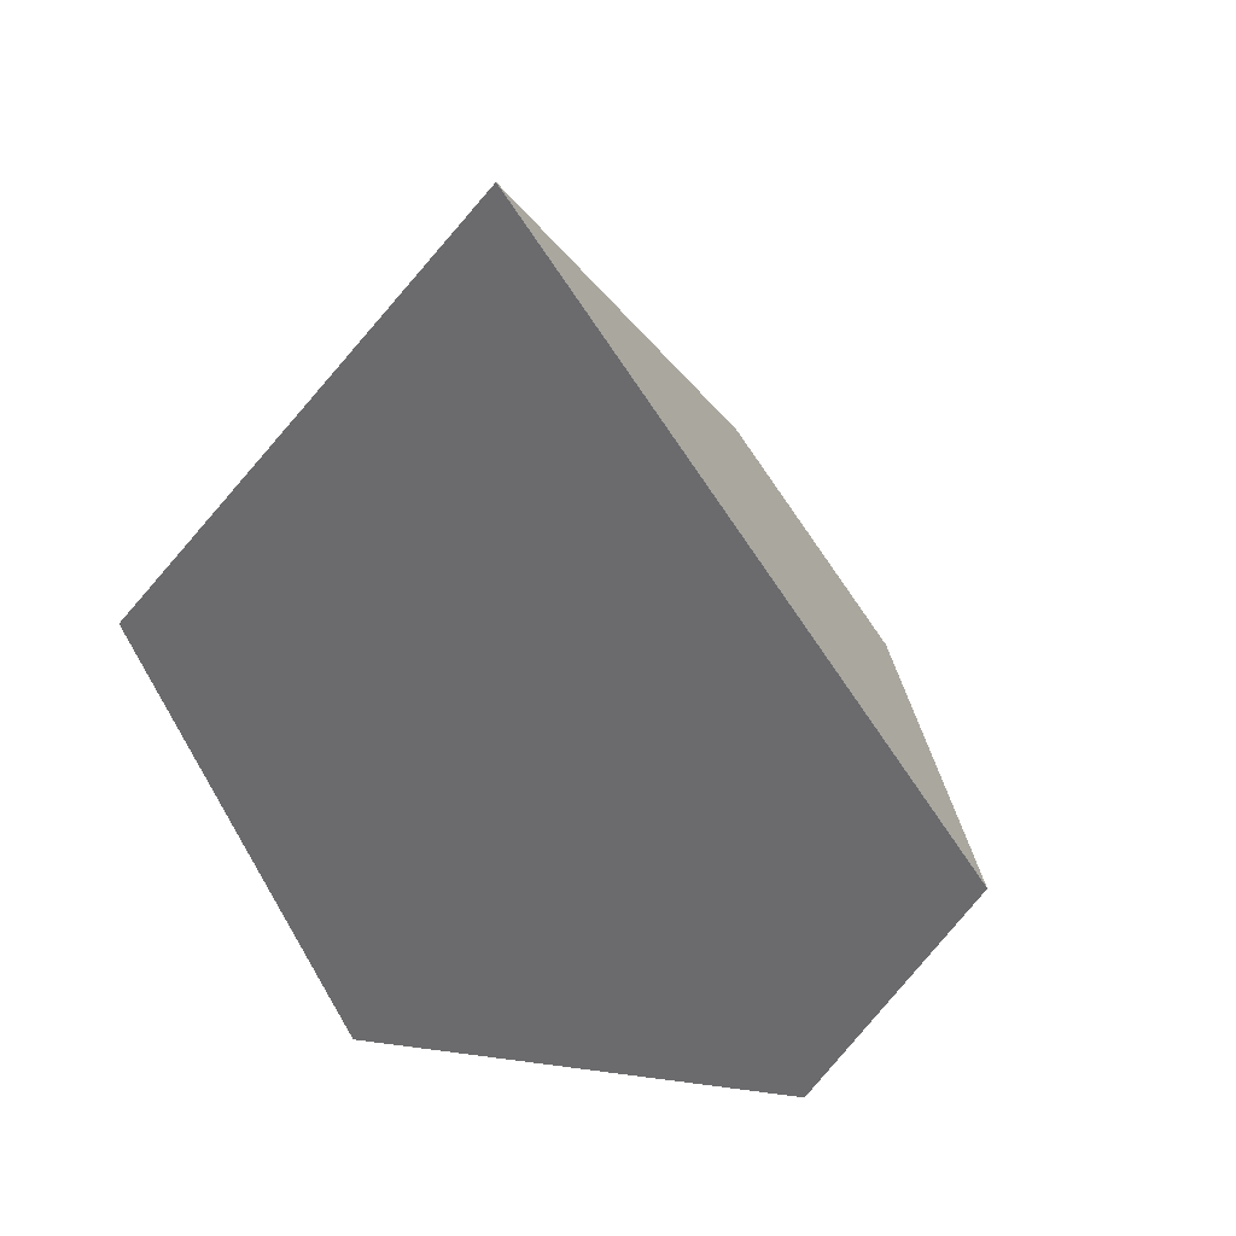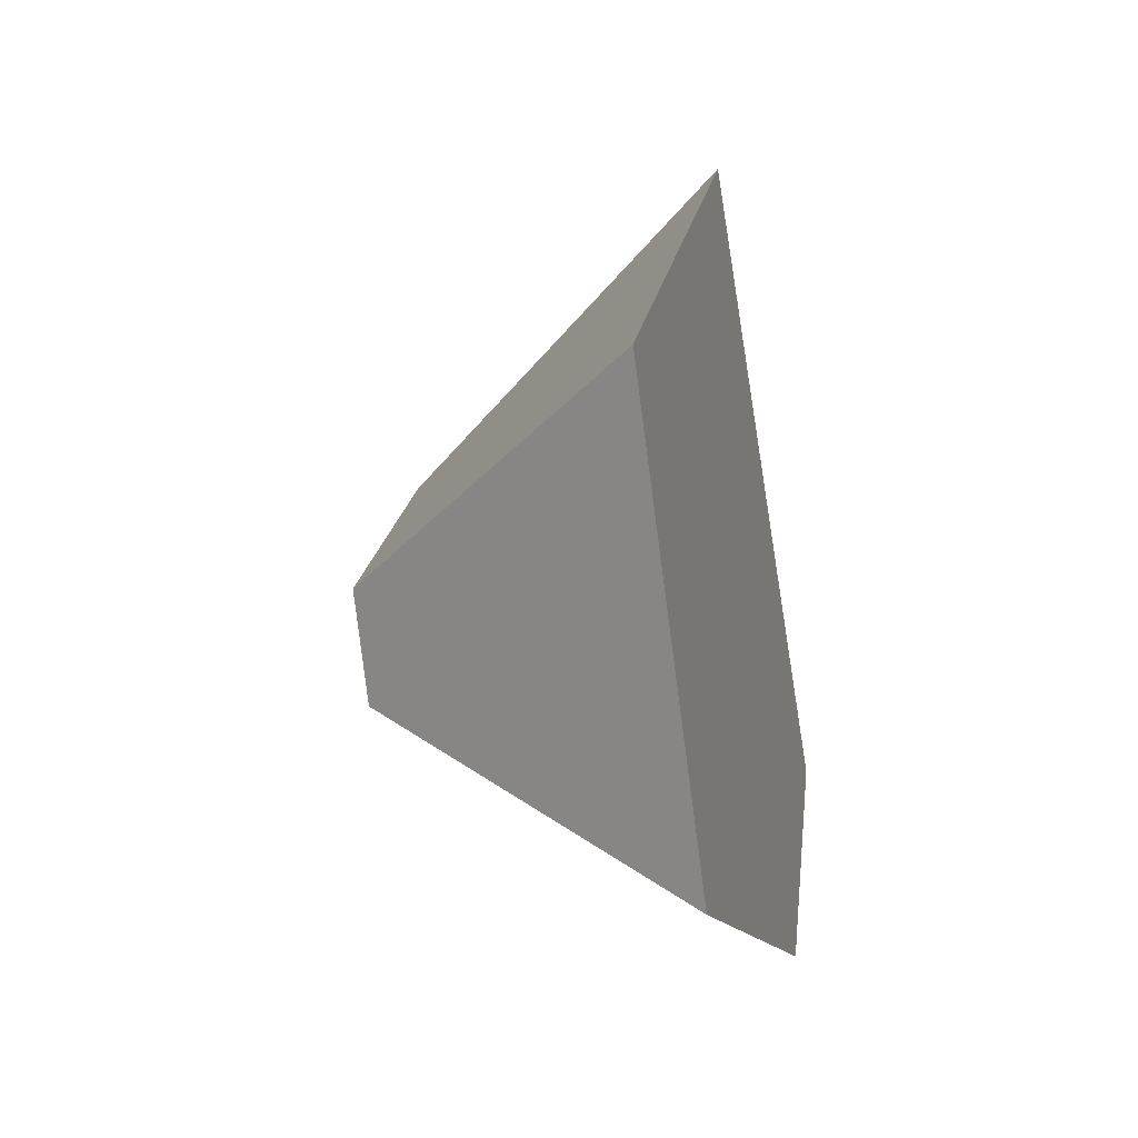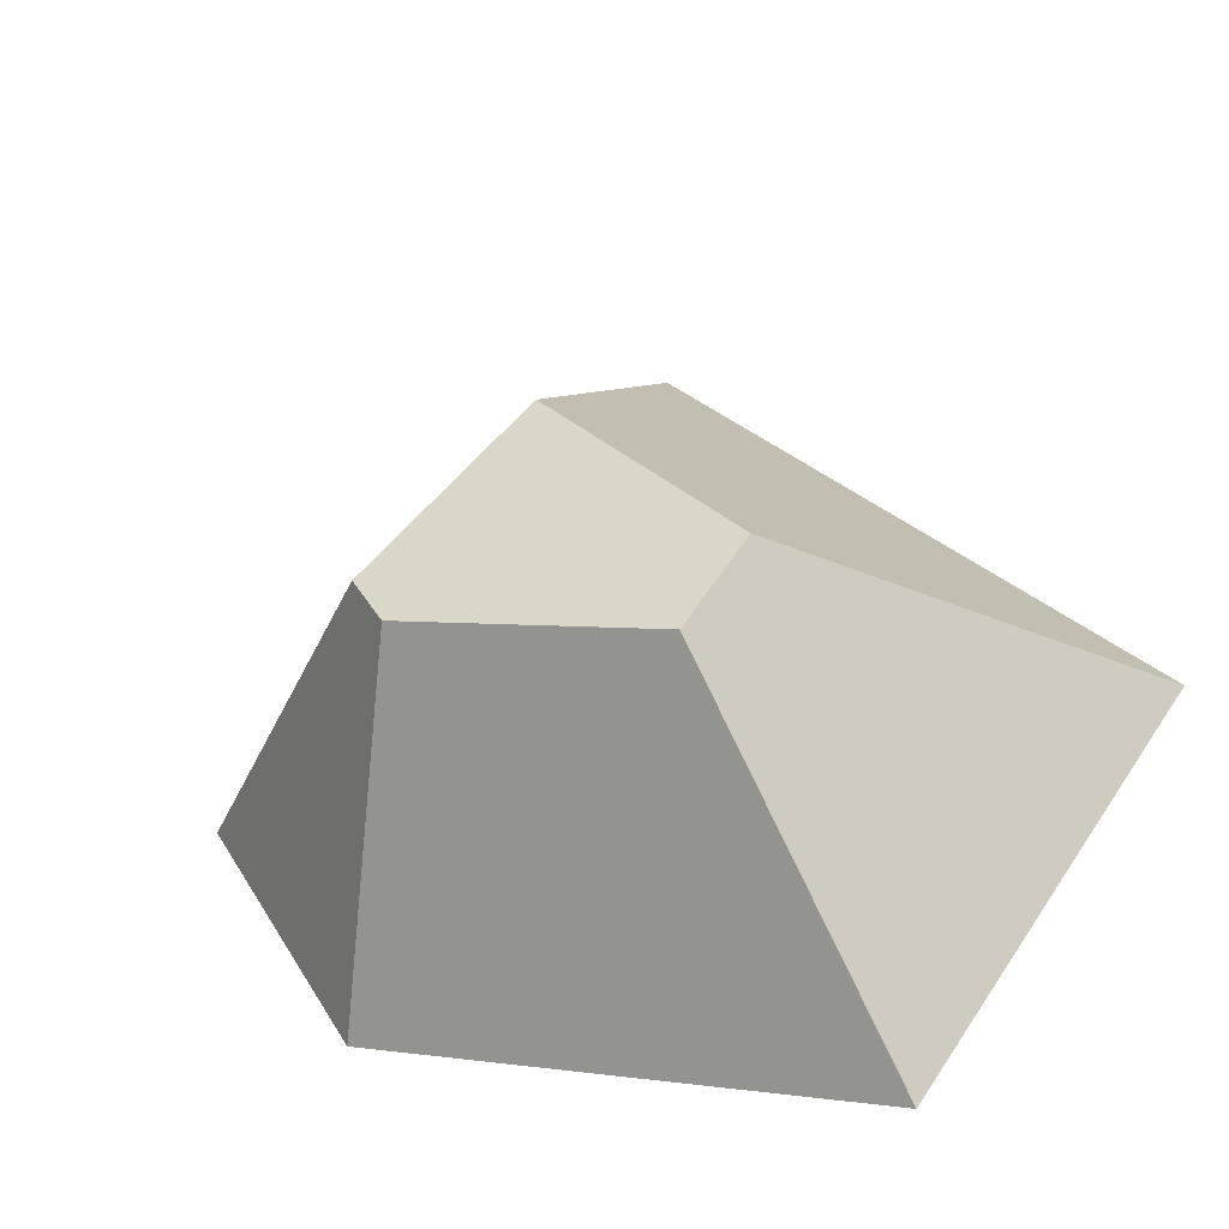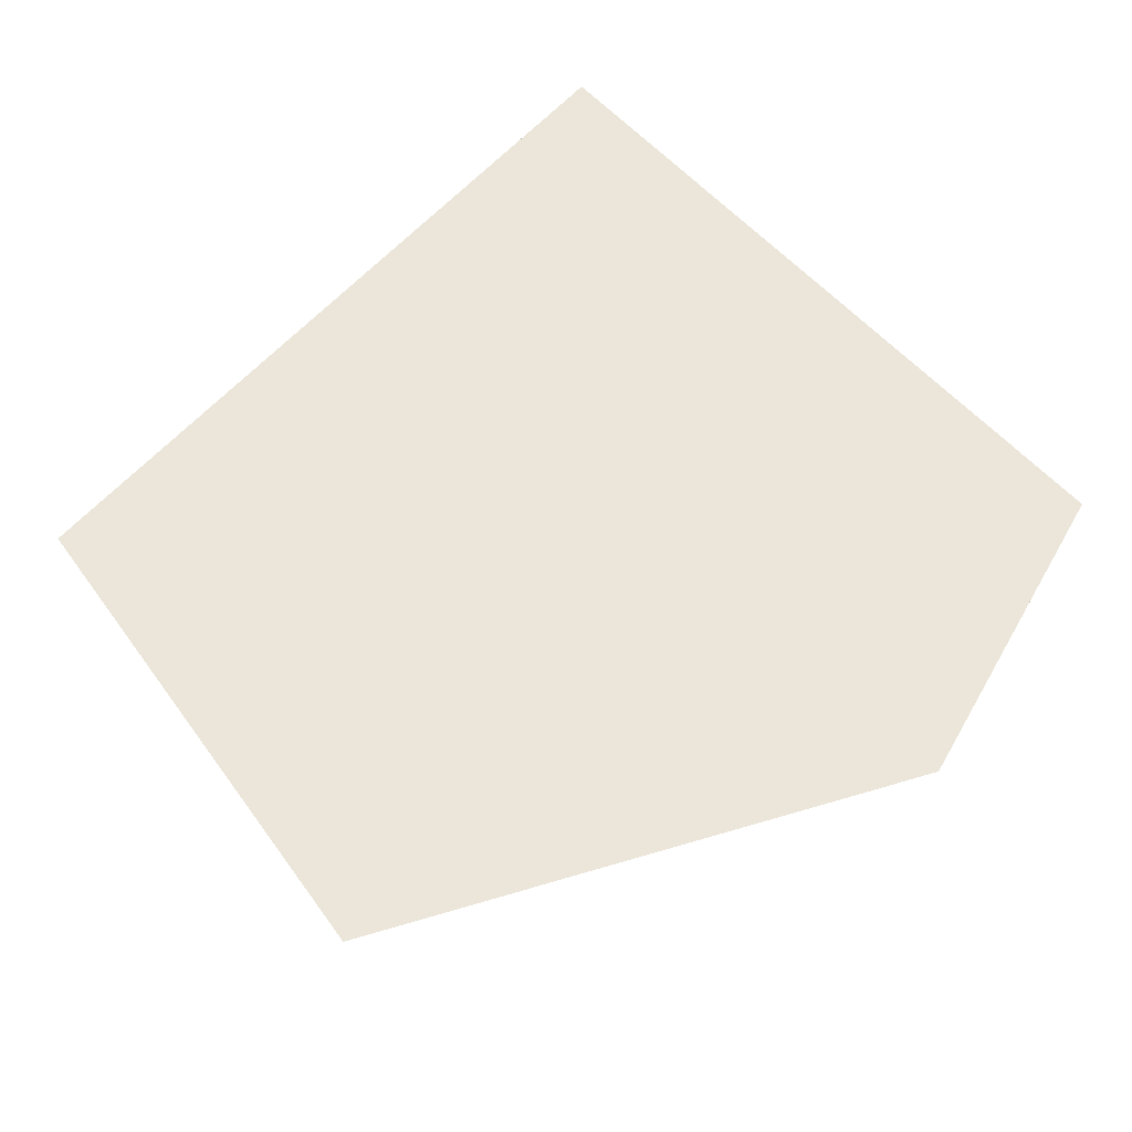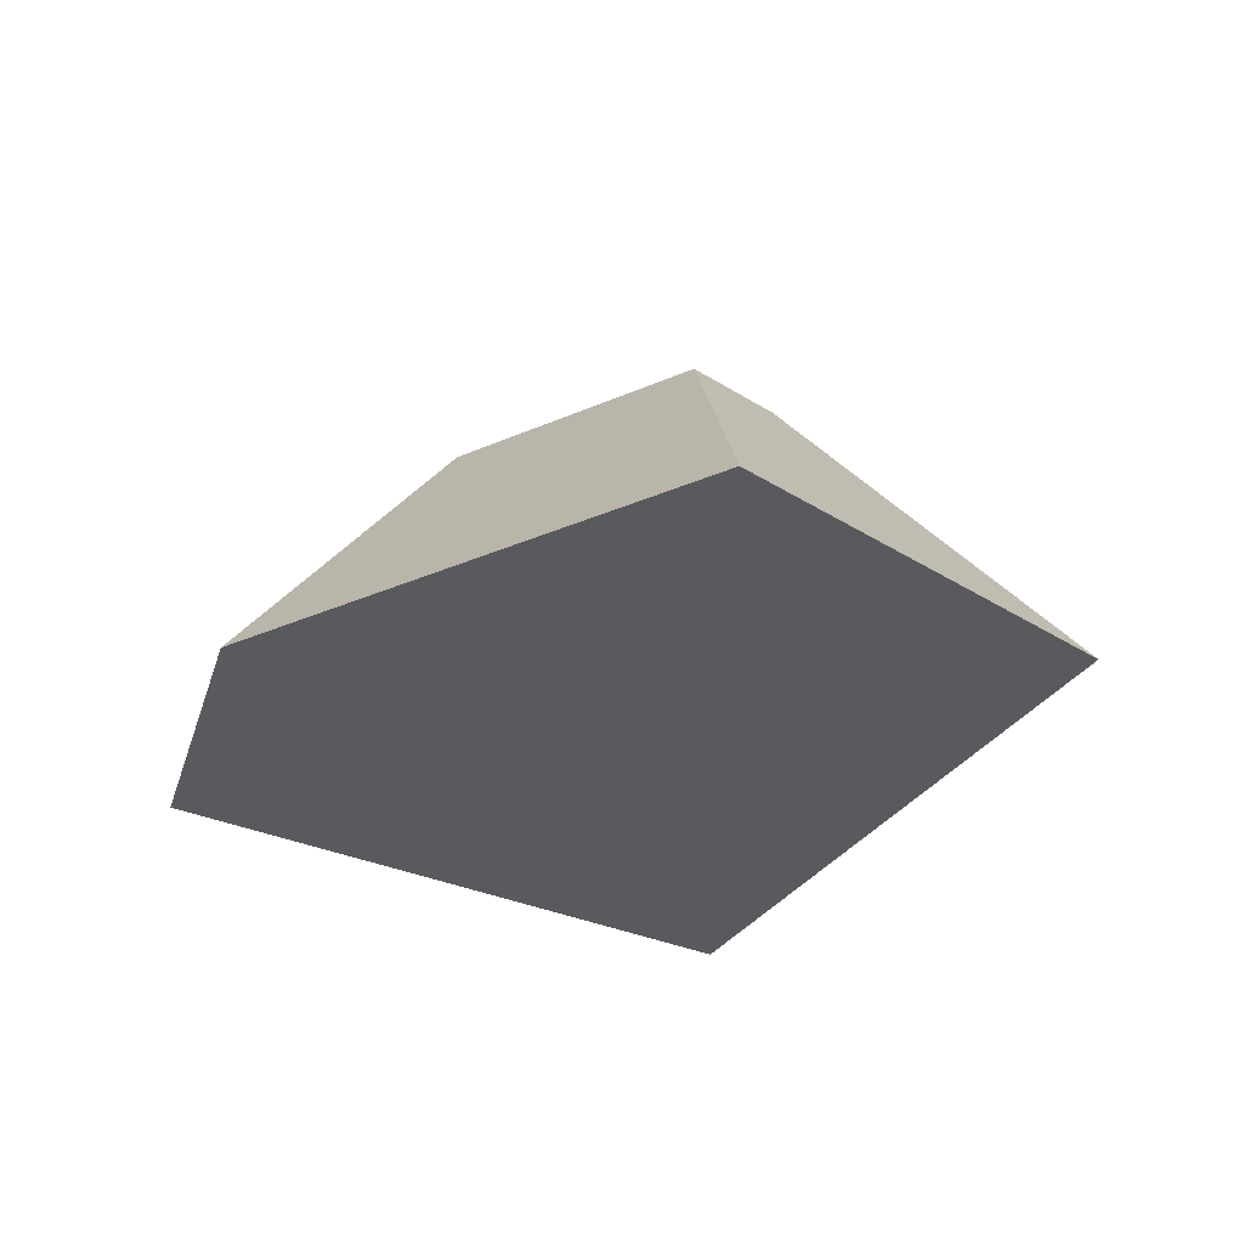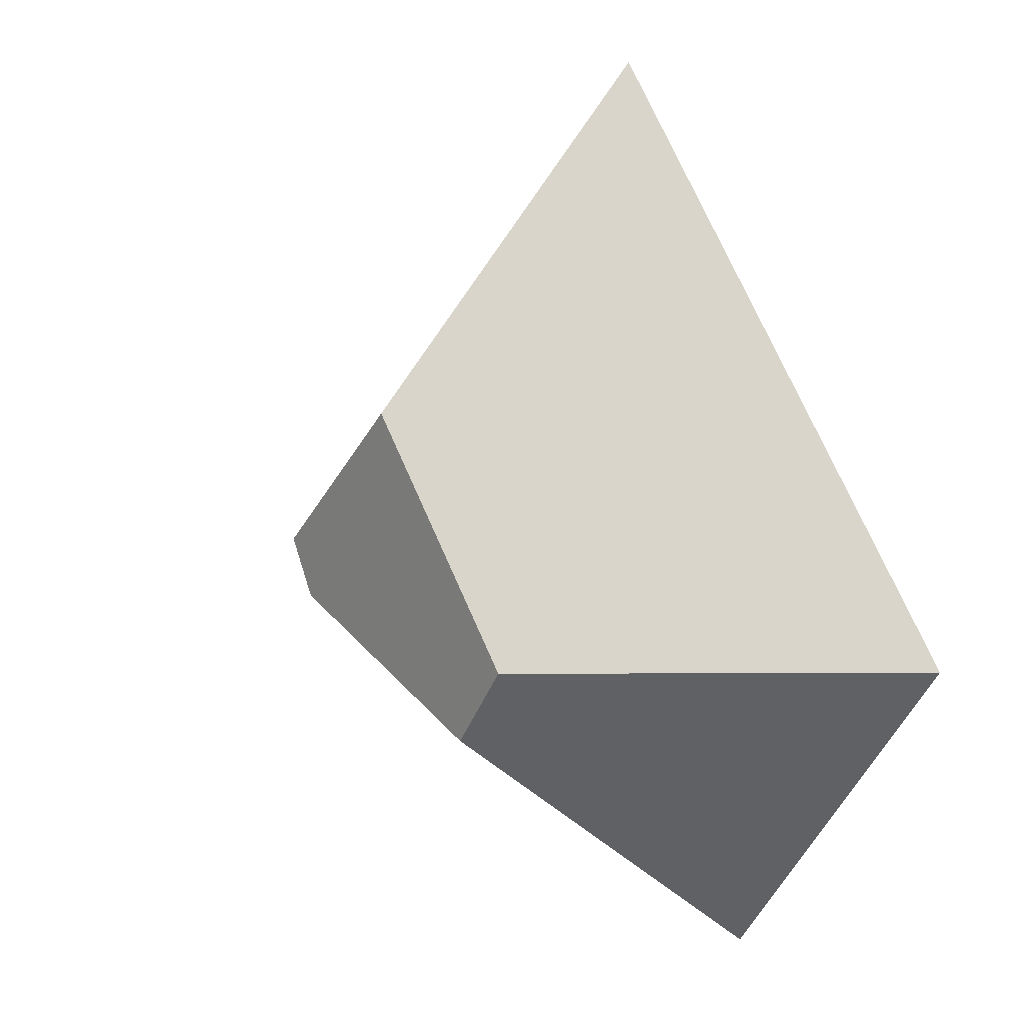
<metadata>
{"format":"obj","ext":"obj","renderer":"f3d","projection":"perspective","resolution":1024,"background":"white","views":[{"elev":31.0,"azim":36.1,"up":"+Z"},{"elev":-31.7,"azim":-77.1,"up":"+Z"},{"elev":-43.0,"azim":-159.9,"up":"+Z"},{"elev":-31.0,"azim":-5.7,"up":"+Z"},{"elev":-31.7,"azim":-167.7,"up":"+Y"},{"elev":14.1,"azim":-128.8,"up":"+Z"}]}
</metadata>
<code>
o Mesh1_Rock_6_Model
v 0.5168 0.34 -0.3655
v 0 0 -0.6013
v 0.5 0 0
v 0.3115 0.34 -0.6124
v 0.3783 0.34 -0.7054
v 0.6614 0.34 -0.6047
v 0.6949 0.34 -0.5436
v 1 0 -0.5
v 0.8326 0 -0.8055
v 0.2862 0 -1
f 1 2 3
f 2 1 4
f 1 5 4
f 5 1 6
f 6 1 7
f 1 8 7
f 8 1 3
f 3 9 8
f 3 10 9
f 10 3 2
f 4 10 2
f 10 4 5
f 5 9 10
f 9 5 6
f 7 9 6
f 9 7 8

</code>
